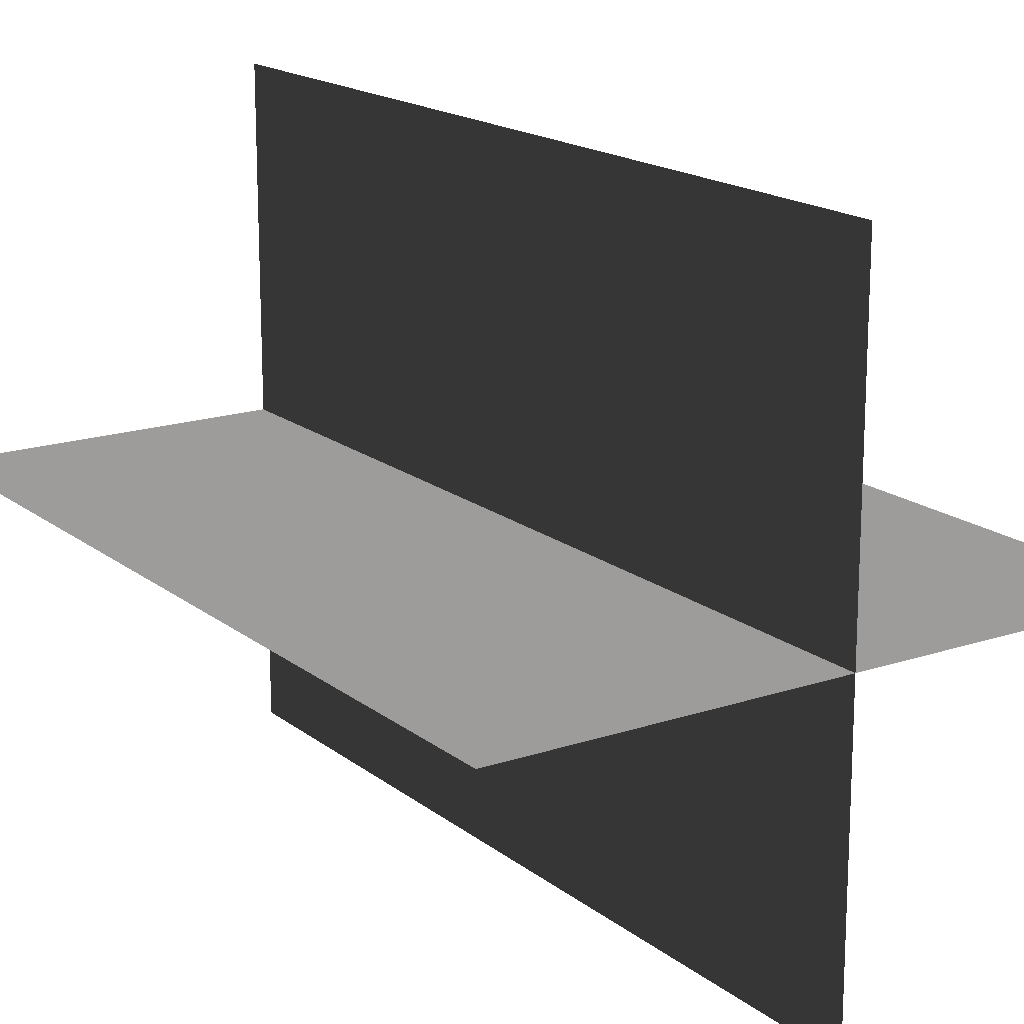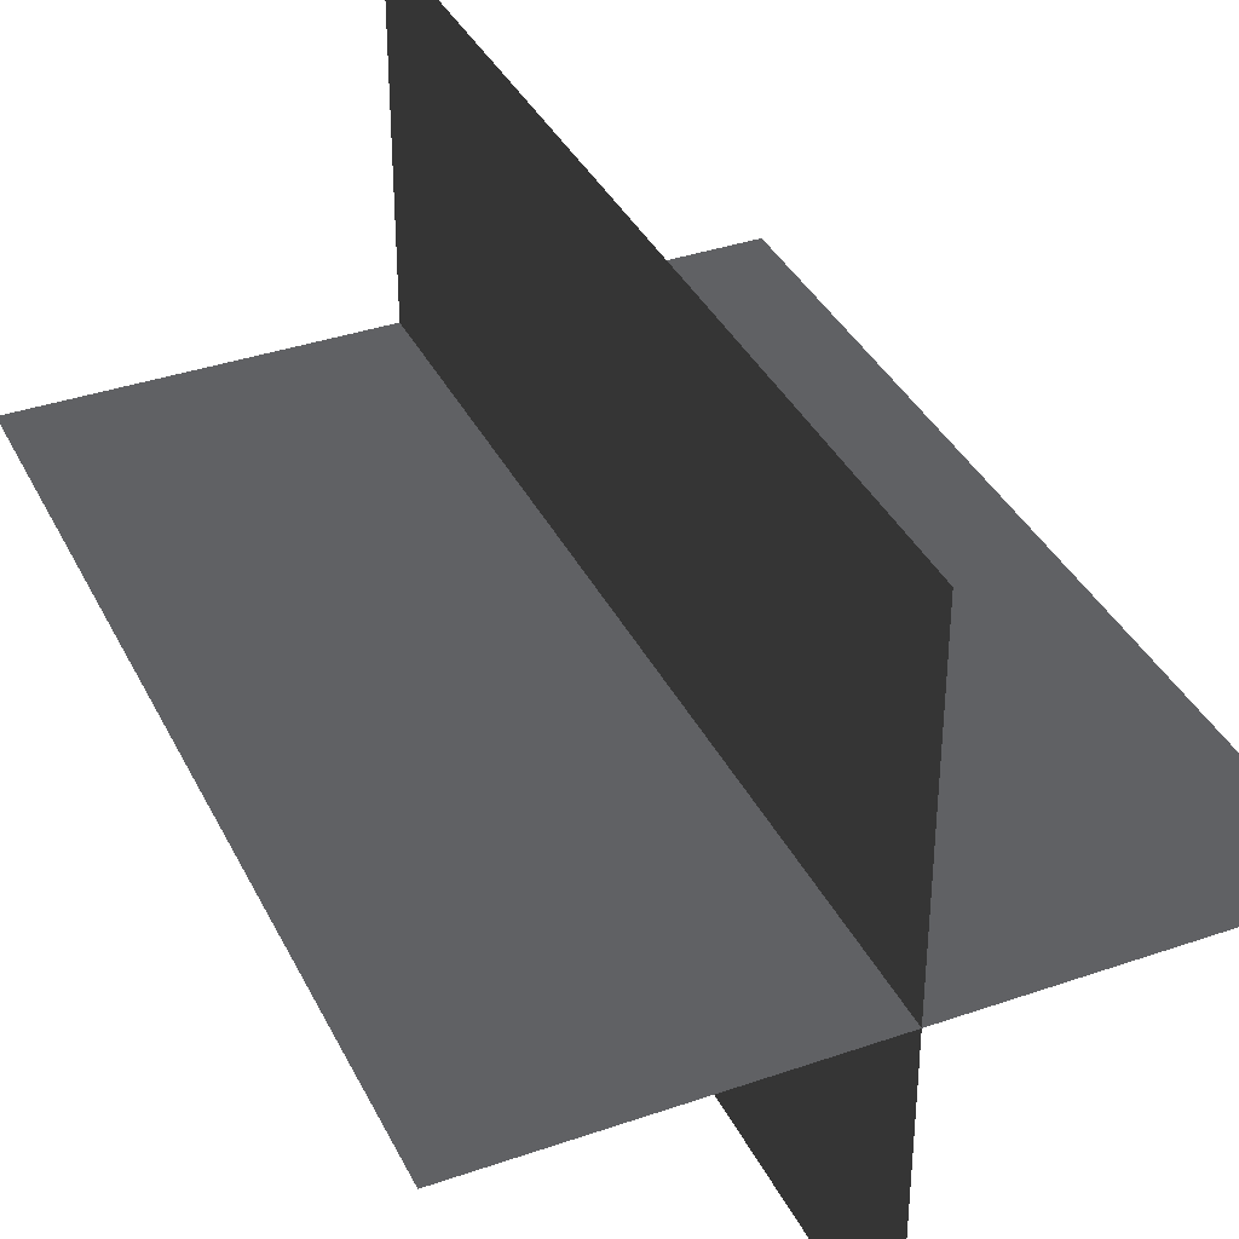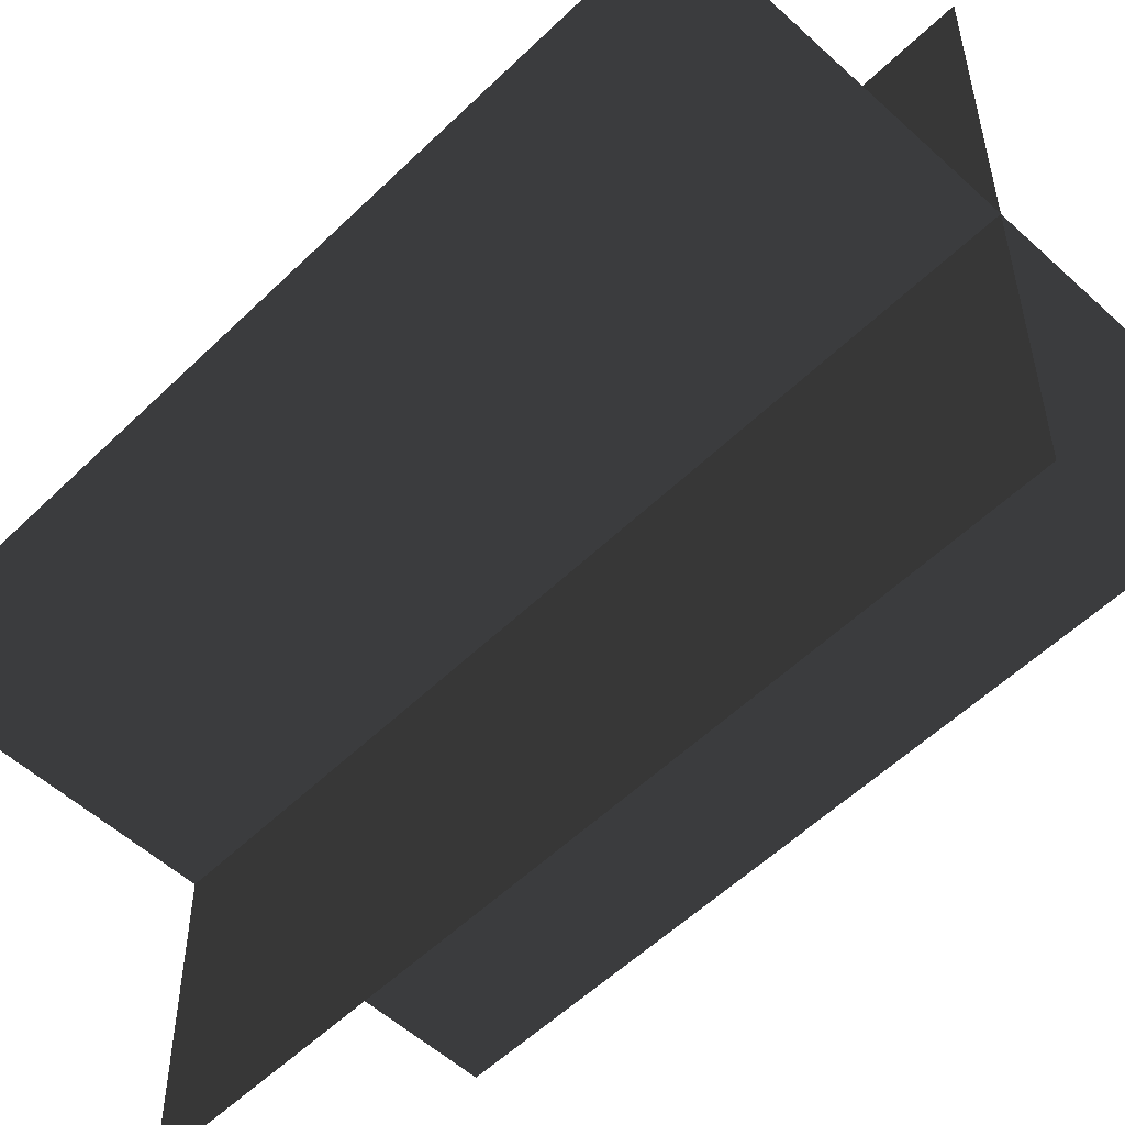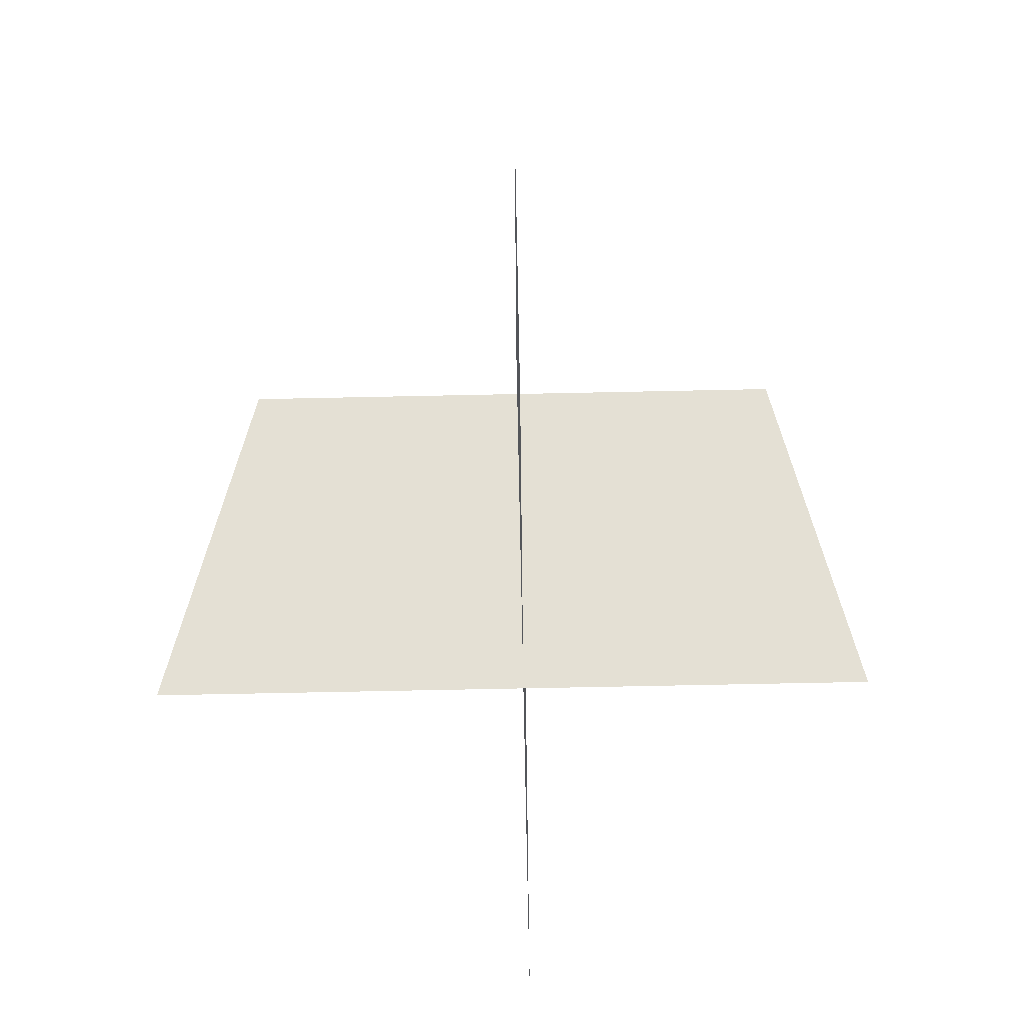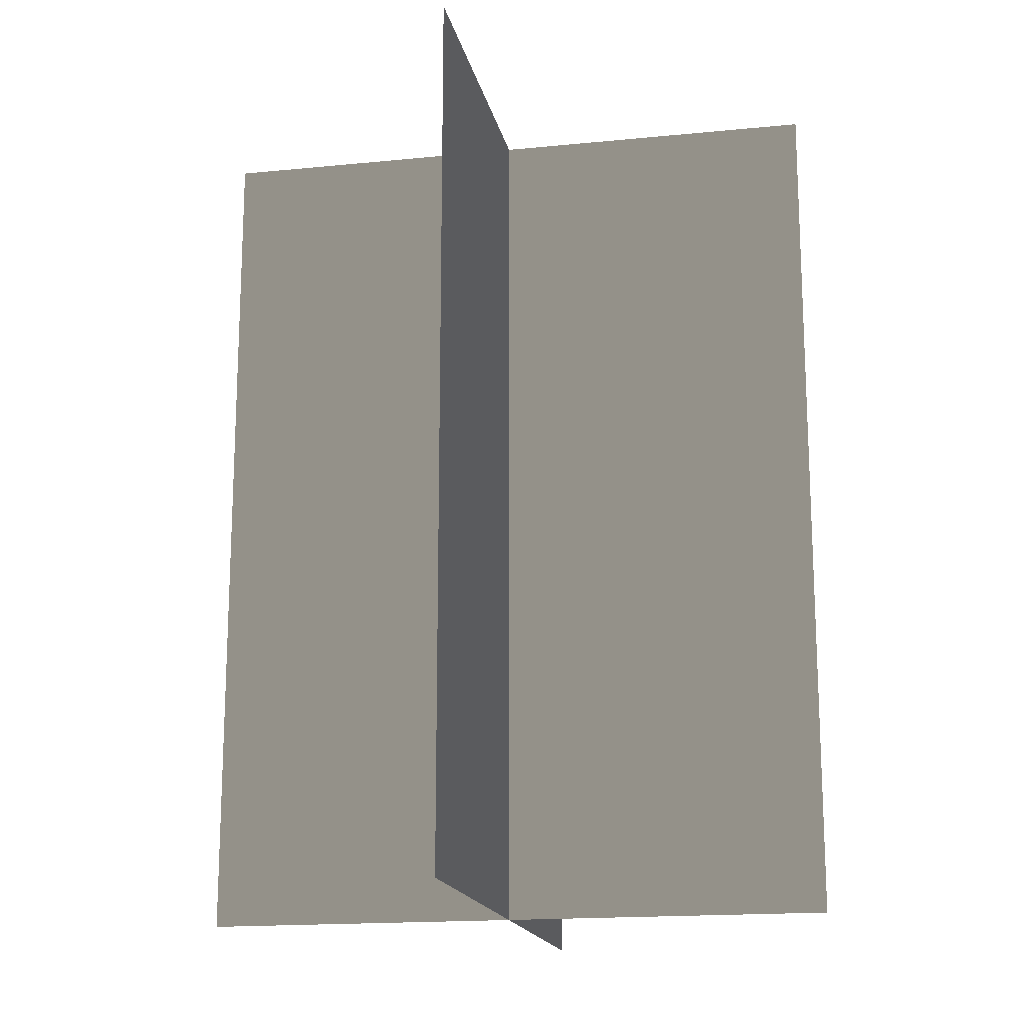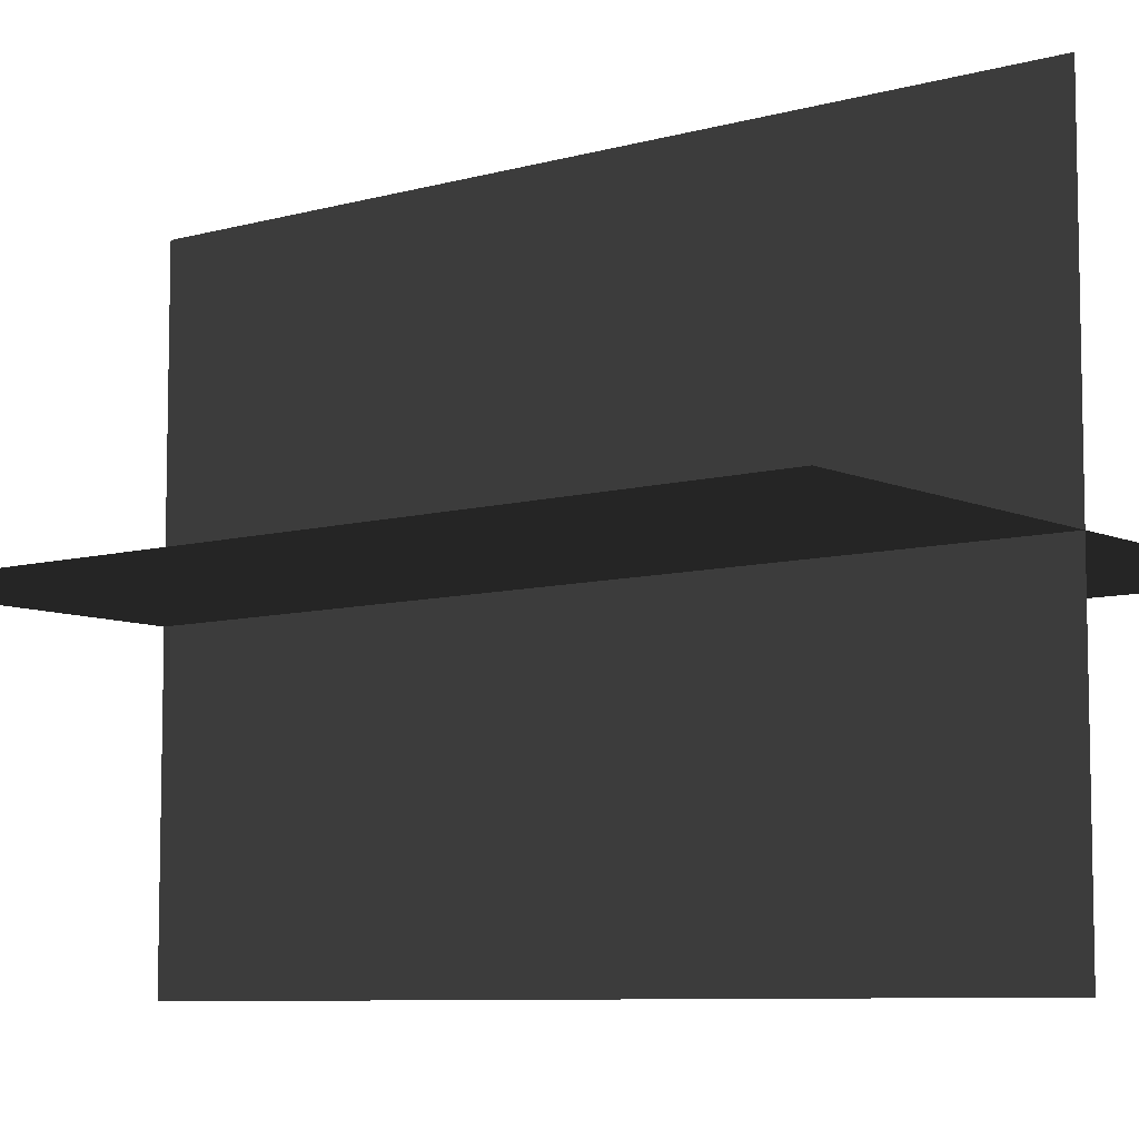
<metadata>
{"format":"obj","ext":"obj","renderer":"f3d","projection":"perspective","resolution":1024,"background":"white","views":[{"elev":17.2,"azim":-33.8,"up":"+Y"},{"elev":37.0,"azim":-24.0,"up":"+Y"},{"elev":-54.3,"azim":-44.2,"up":"+Y"},{"elev":-69.3,"azim":-88.8,"up":"+Z"},{"elev":-16.9,"azim":-168.6,"up":"+Z"},{"elev":-7.9,"azim":-51.7,"up":"+Y"}]}
</metadata>
<code>
v 0.005387 0.1548 1.759e-06
v 0.005387 0.1548 0.4323
v 0.005387 -0.1631 1.717e-06
v 0.005387 -0.1631 0.4323
v -0.1562 -0.009193 1.738e-06
v -0.1562 -0.009193 0.4323
v 0.1617 -0.009192 1.738e-06
v 0.1617 -0.009192 0.4323
g Palm_Tree_22896_651
f 1 3 2
f 2 3 4
f 5 7 6
f 6 7 8

</code>
